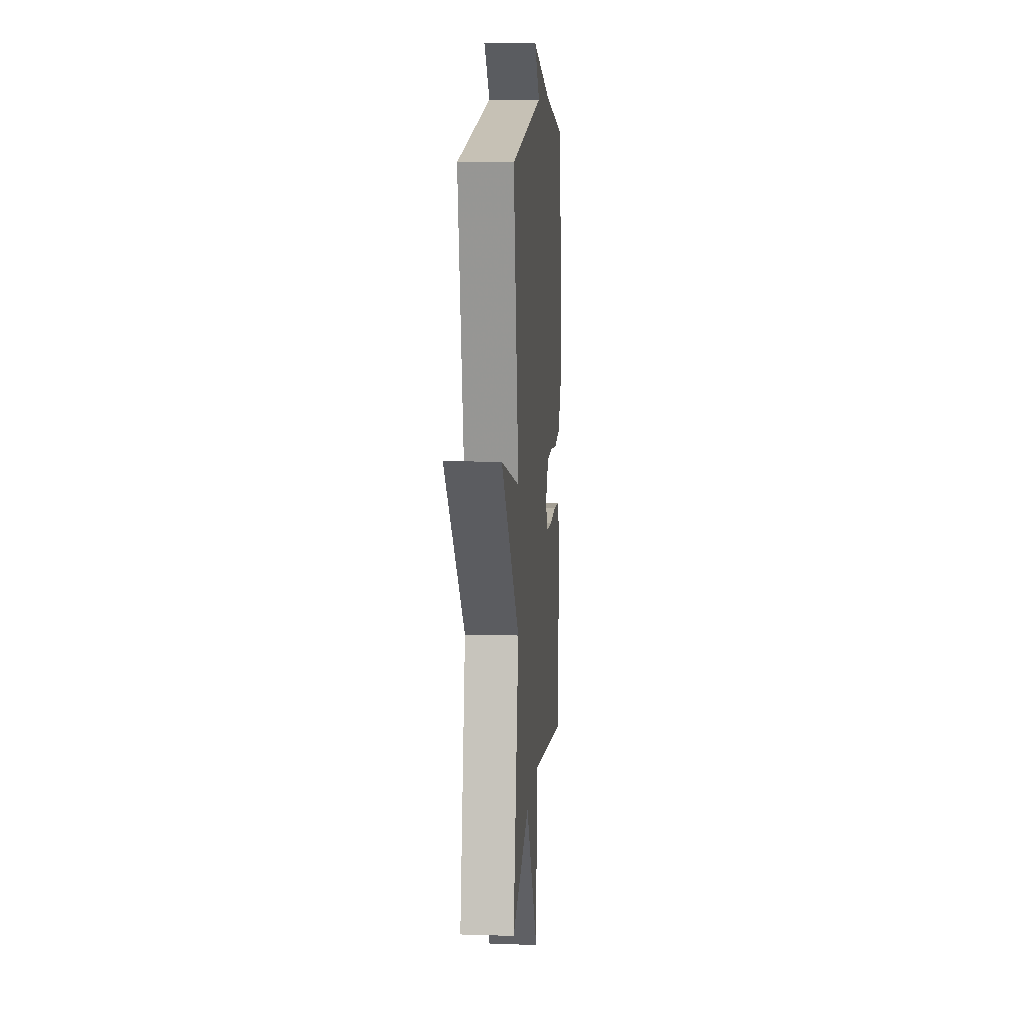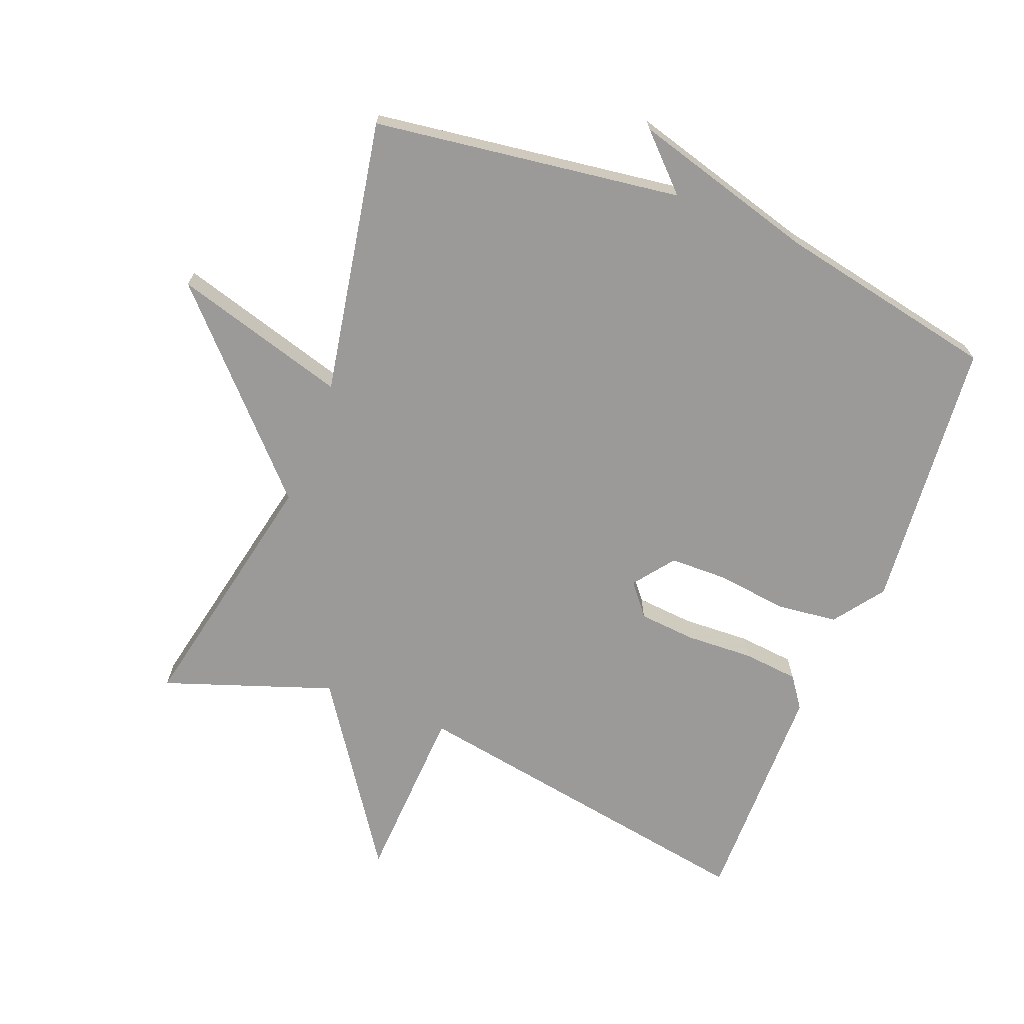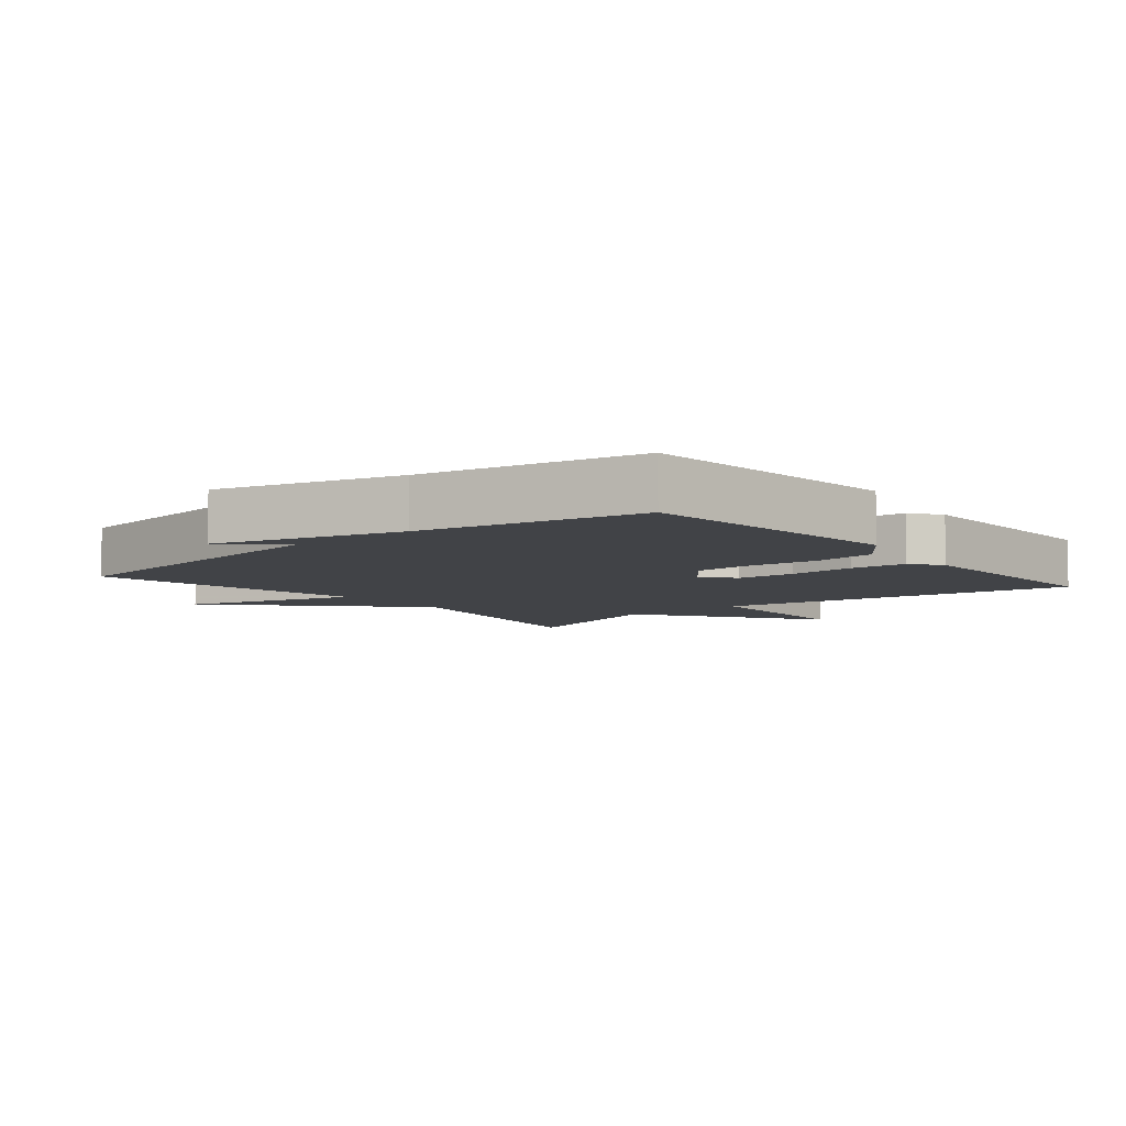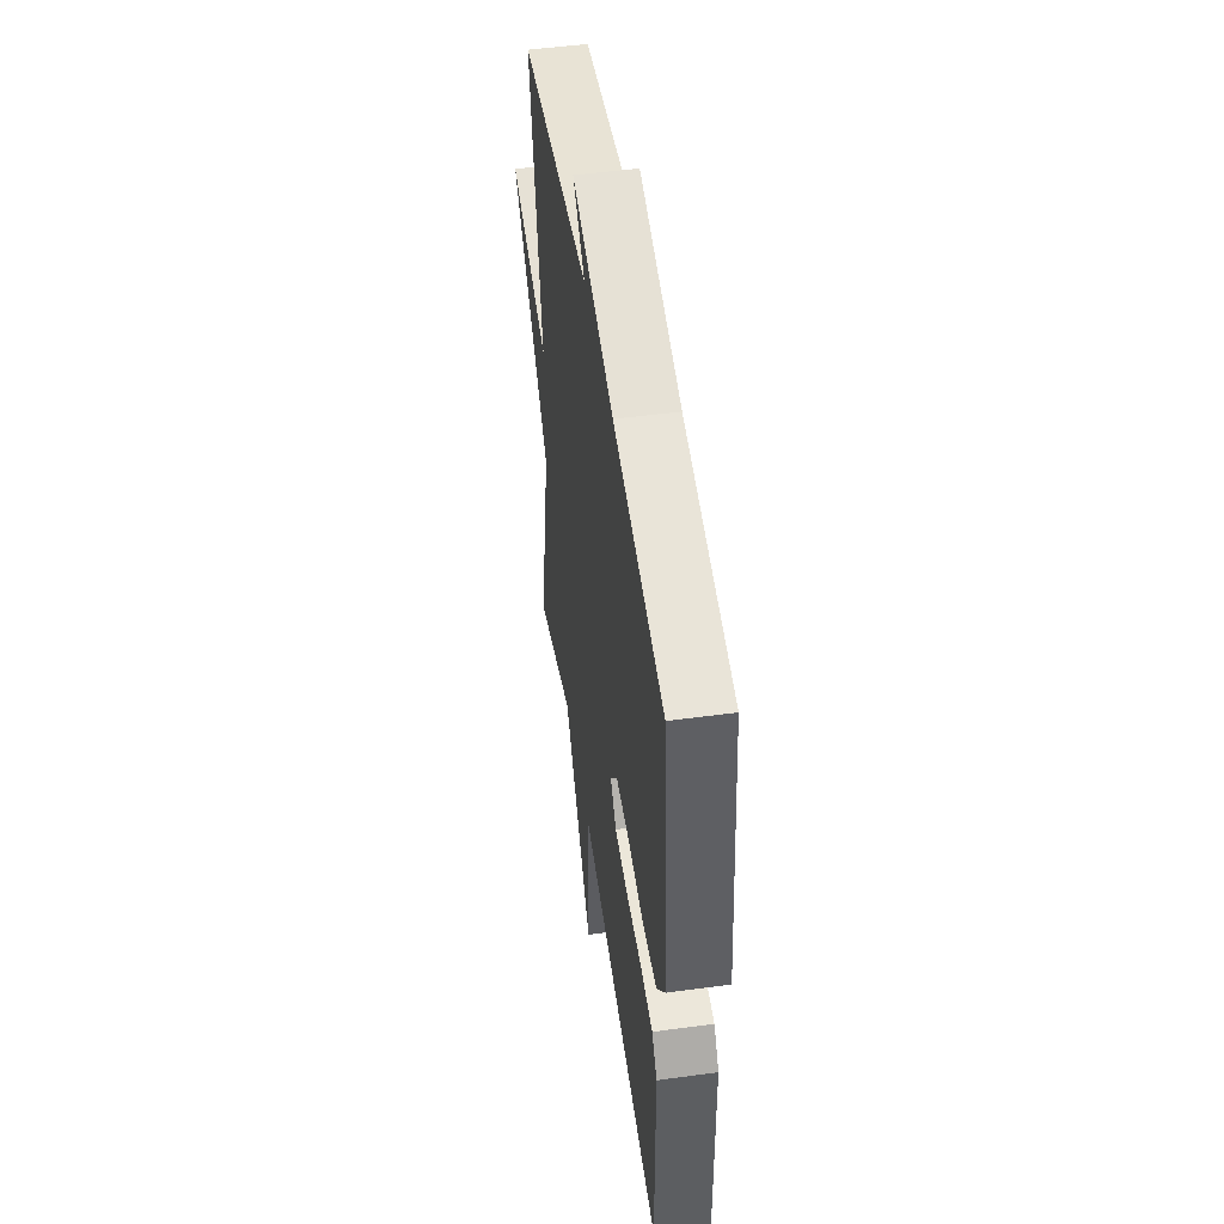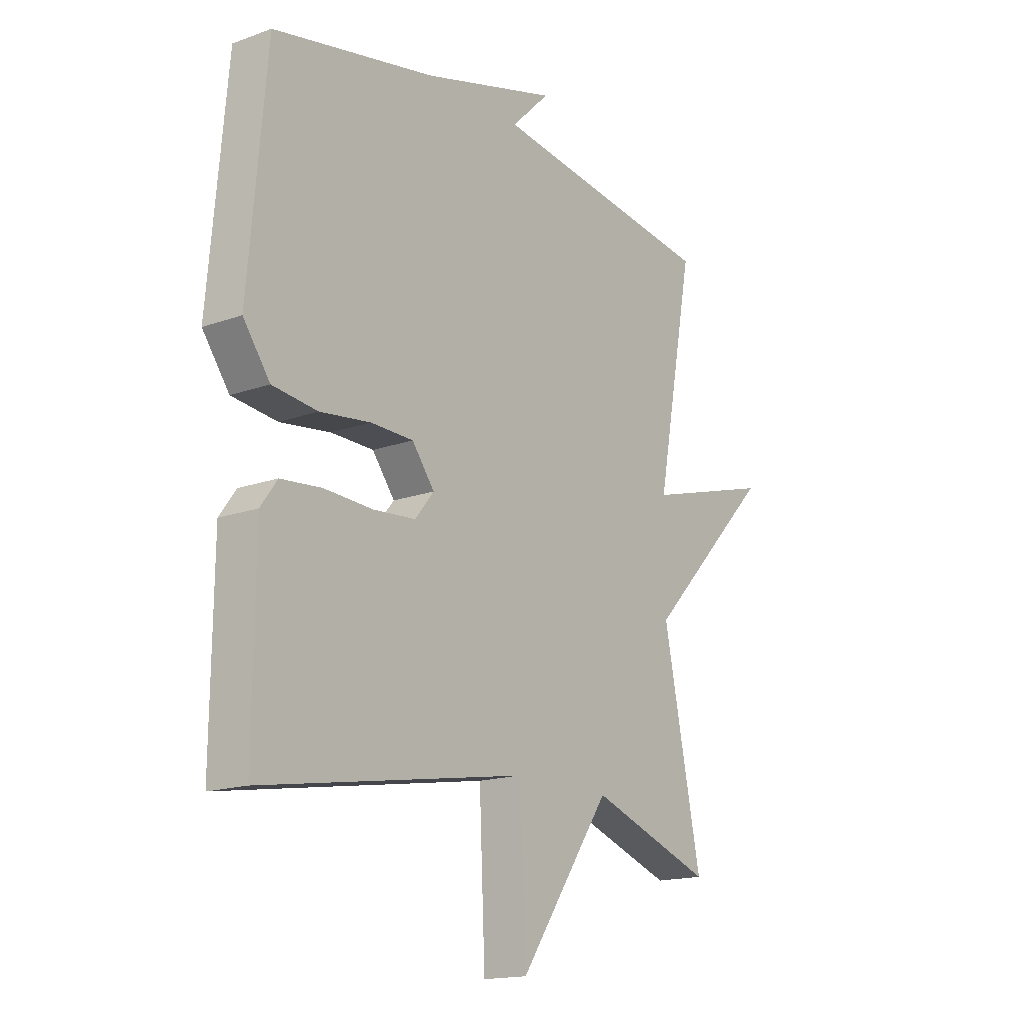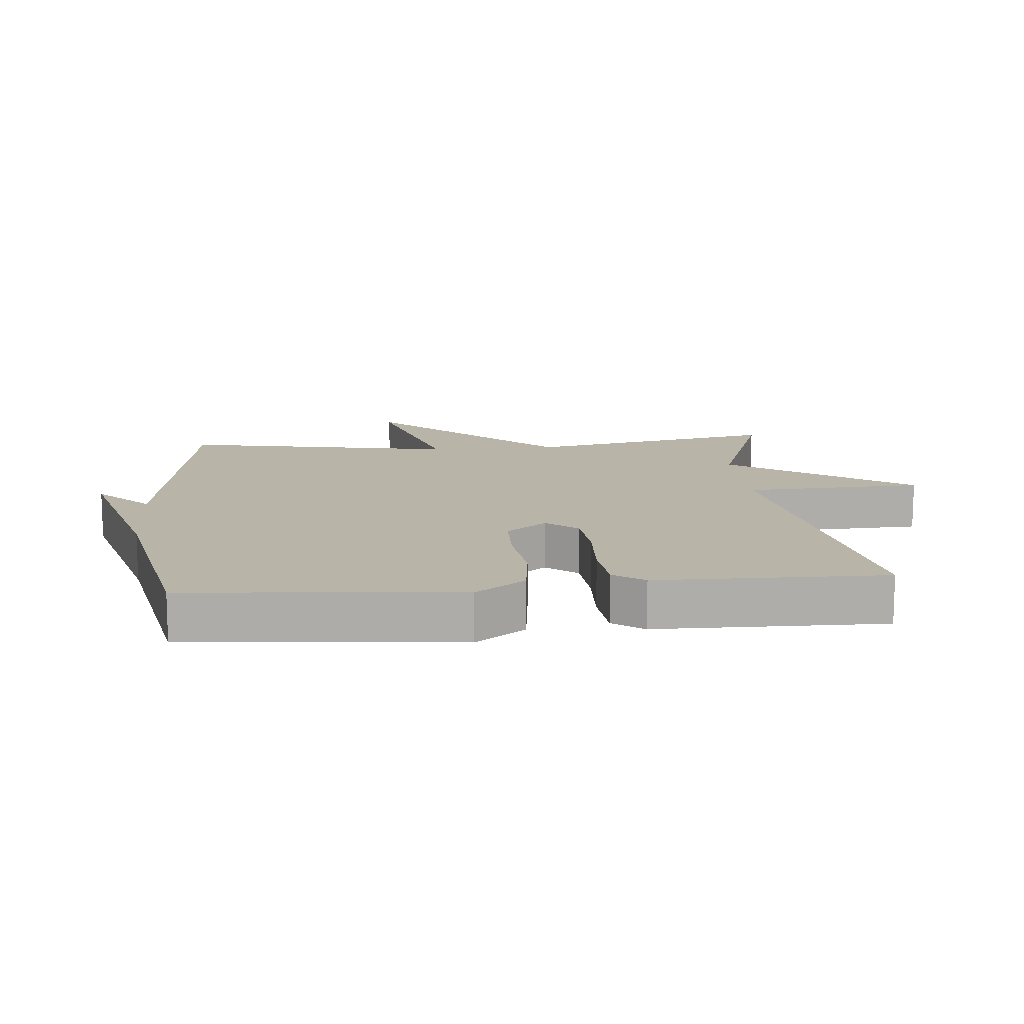
<metadata>
{"format":"obj","ext":"obj","renderer":"f3d","projection":"perspective","resolution":1024,"background":"white","views":[{"elev":10.9,"azim":-85.6,"up":"+Z"},{"elev":-69.5,"azim":-21.6,"up":"+Y"},{"elev":-7.0,"azim":39.7,"up":"+Y"},{"elev":49.8,"azim":81.5,"up":"+Z"},{"elev":-16.3,"azim":126.7,"up":"+Z"},{"elev":13.3,"azim":84.8,"up":"+Y"}]}
</metadata>
<code>
v 0.5 0.07 0.5
v 0.537 0.07 0.088
v 0.482 0.07 0.012
v 0.389 0.07 0.001
v 0.285 0.07 0.014
v 0.197 0.07 0.012
v 0.151 0.07 -0.049
v 0.19 0.07 -0.097
v 0.277 0.07 -0.104
v 0.378 0.07 -0.099
v 0.462 0.07 -0.107
v 0.496 0.07 -0.154
v 0.5 0.07 -0.5
v -0.046 0.07 -0.41
v -0.058 0.07 -0.682
v -0.246 0.07 -0.41
v -0.5 0.07 -0.5
v -0.422 0.07 -0.116
v -0.685 0.07 0.159
v -0.422 0.07 0.084
v -0.5 0.07 0.5
v -0.034 0.07 0.566
v -0.113 0.07 0.644
v 0.166 0.07 0.566
v 0.5 0 0.5
v 0.537 0 0.088
v 0.482 0 0.012
v 0.389 0 0.001
v 0.285 0 0.014
v 0.197 0 0.012
v 0.151 0 -0.049
v 0.19 0 -0.097
v 0.277 0 -0.104
v 0.378 0 -0.099
v 0.462 0 -0.107
v 0.496 0 -0.154
v 0.5 0 -0.5
v -0.046 0 -0.41
v -0.058 0 -0.682
v -0.246 0 -0.41
v -0.5 0 -0.5
v -0.422 0 -0.116
v -0.685 0 0.159
v -0.422 0 0.084
v -0.5 0 0.5
v -0.034 0 0.566
v -0.113 0 0.644
v 0.166 0 0.566
f 22 23 24
f 1 2 3
f 24 1 3
f 22 24 3
f 21 22 3
f 20 21 3
f 18 19 20
f 16 17 18
f 16 18 20
f 15 16 20
f 14 15 20
f 12 13 14
f 11 12 14
f 10 11 14
f 9 10 14
f 8 9 14
f 7 8 14 20
f 6 7 20
f 5 6 20
f 3 4 5
f 3 5 20
f 48 47 46
f 27 26 25
f 27 25 48
f 27 48 46
f 27 46 45
f 27 45 44
f 44 43 42
f 42 41 40
f 44 42 40
f 44 40 39
f 44 39 38
f 38 37 36
f 38 36 35
f 38 35 34
f 38 34 33
f 38 33 32
f 44 38 32 31
f 44 31 30
f 44 30 29
f 29 28 27
f 44 29 27
f 1 25 26 2
f 2 26 27 3
f 3 27 28 4
f 4 28 29 5
f 5 29 30 6
f 6 30 31 7
f 7 31 32 8
f 8 32 33 9
f 9 33 34 10
f 10 34 35 11
f 11 35 36 12
f 12 36 37 13
f 13 37 38 14
f 14 38 39 15
f 15 39 40 16
f 16 40 41 17
f 17 41 42 18
f 18 42 43 19
f 19 43 44 20
f 20 44 45 21
f 21 45 46 22
f 22 46 47 23
f 23 47 48 24
f 24 48 25 1

</code>
